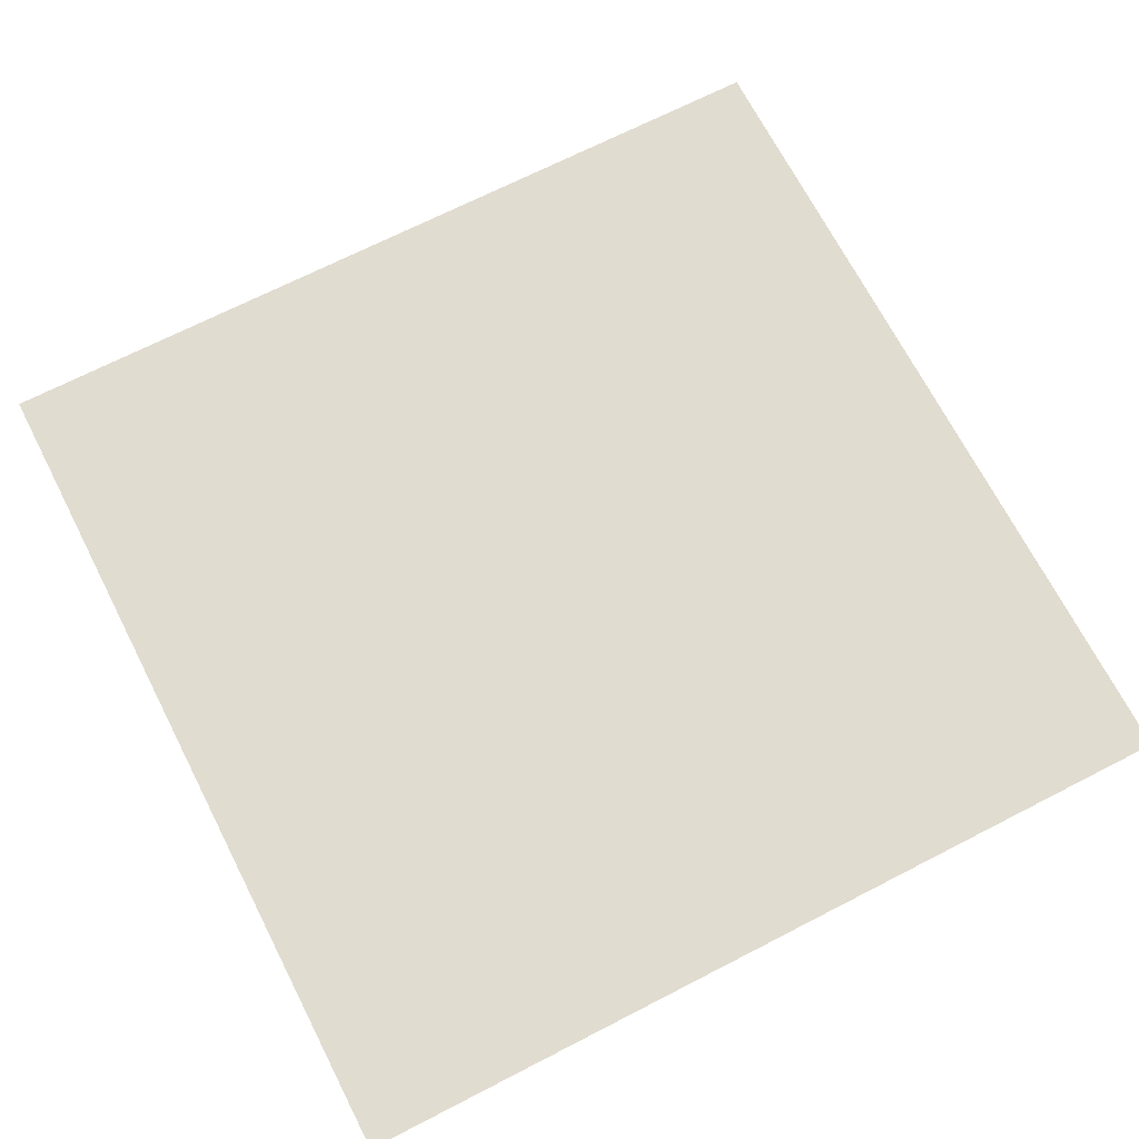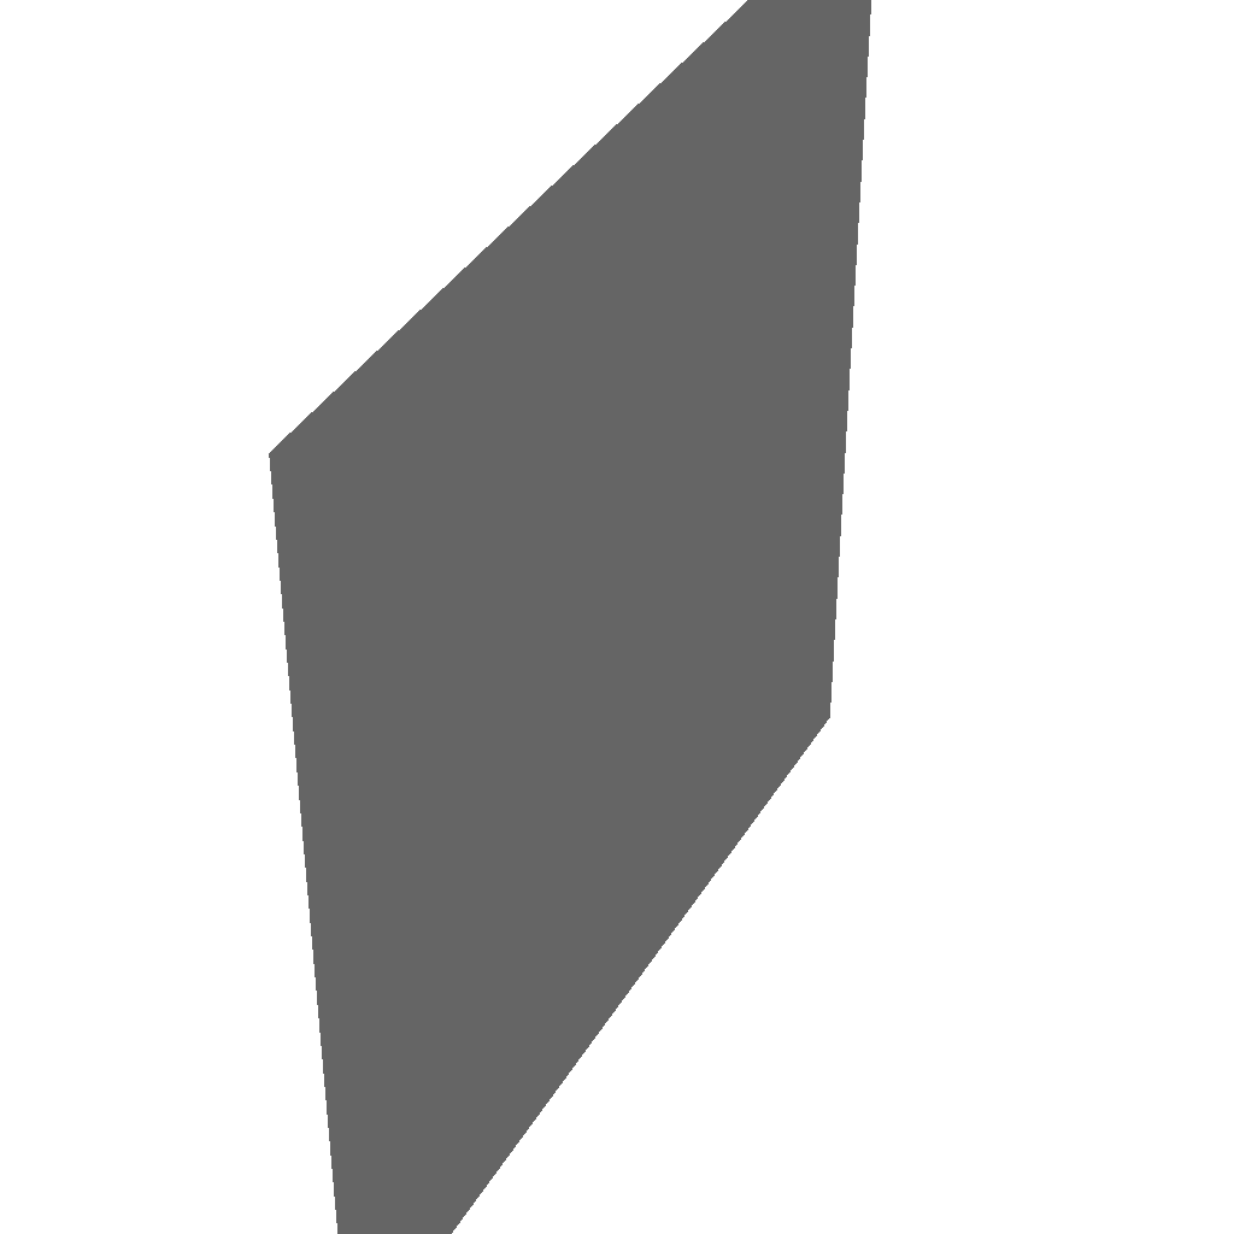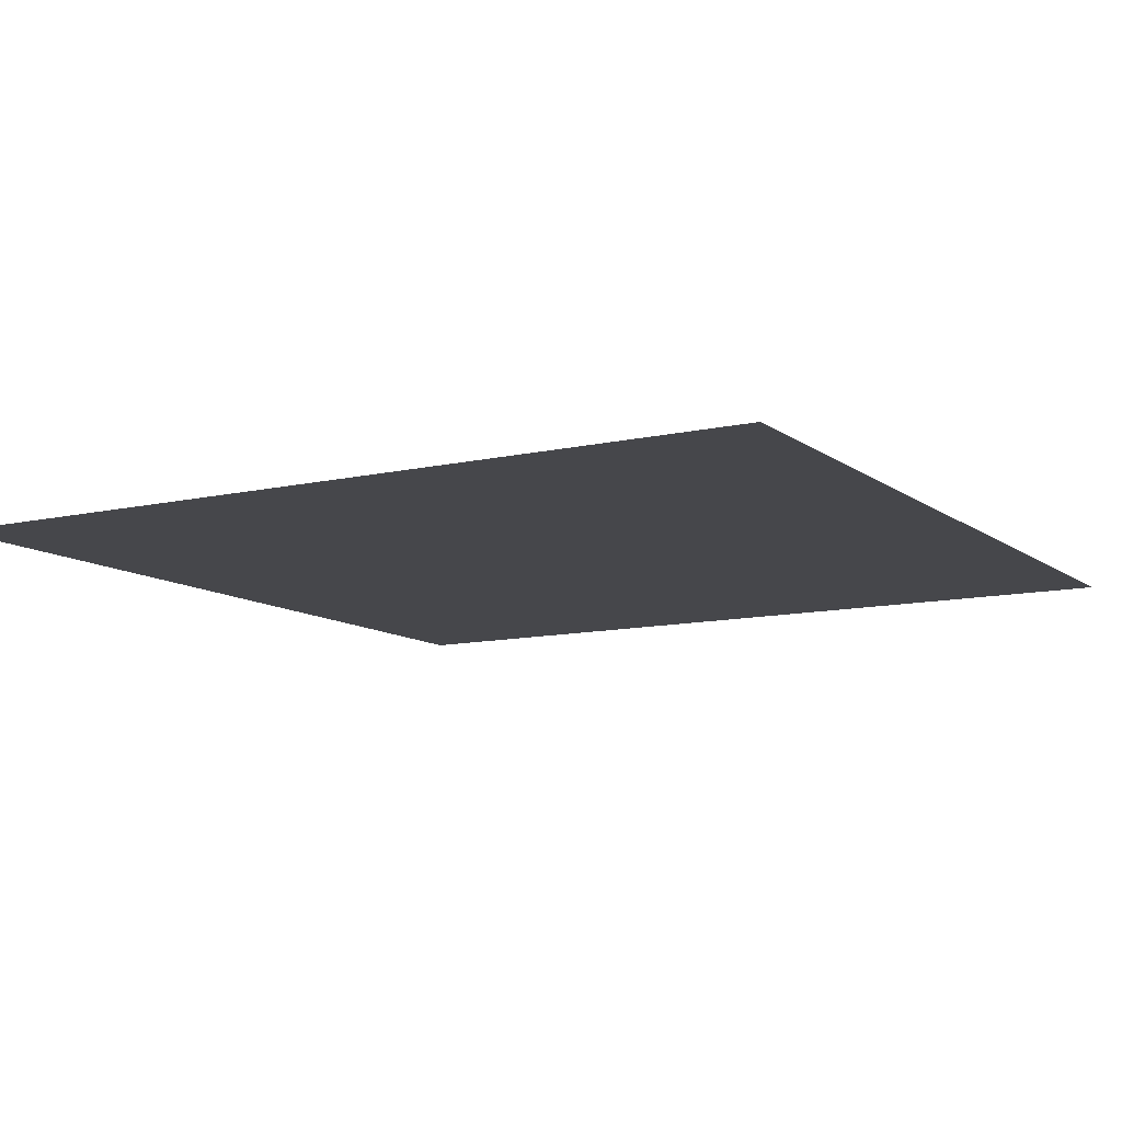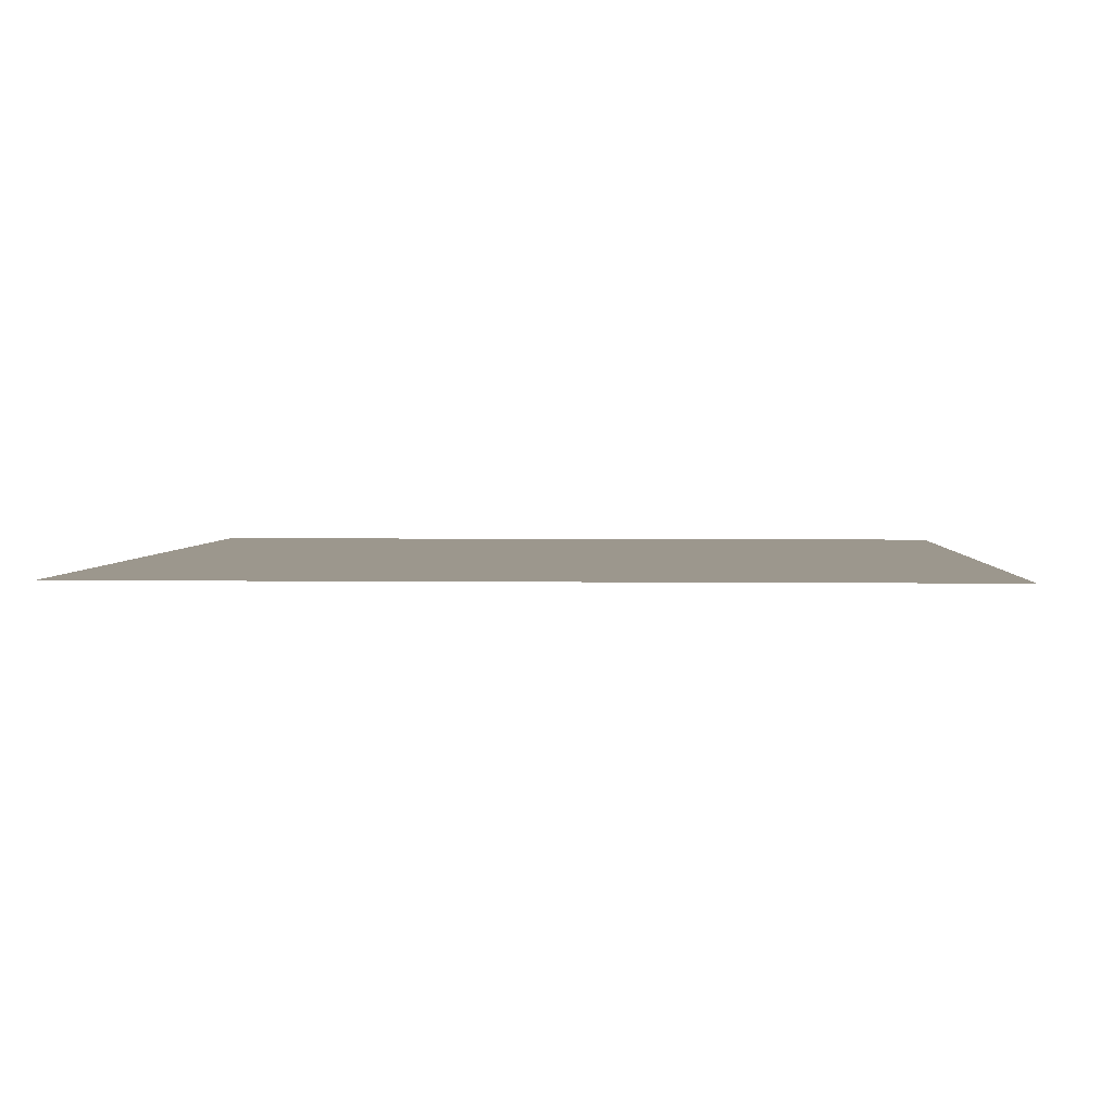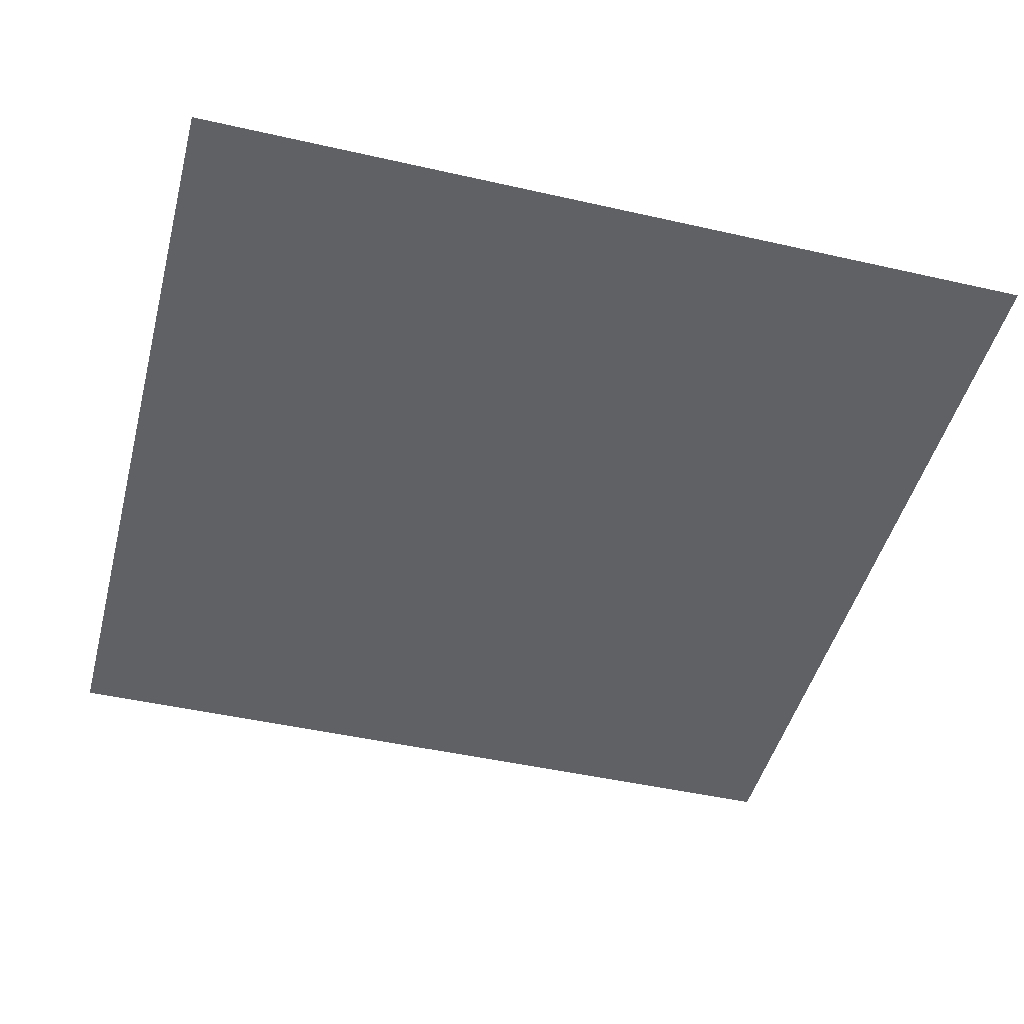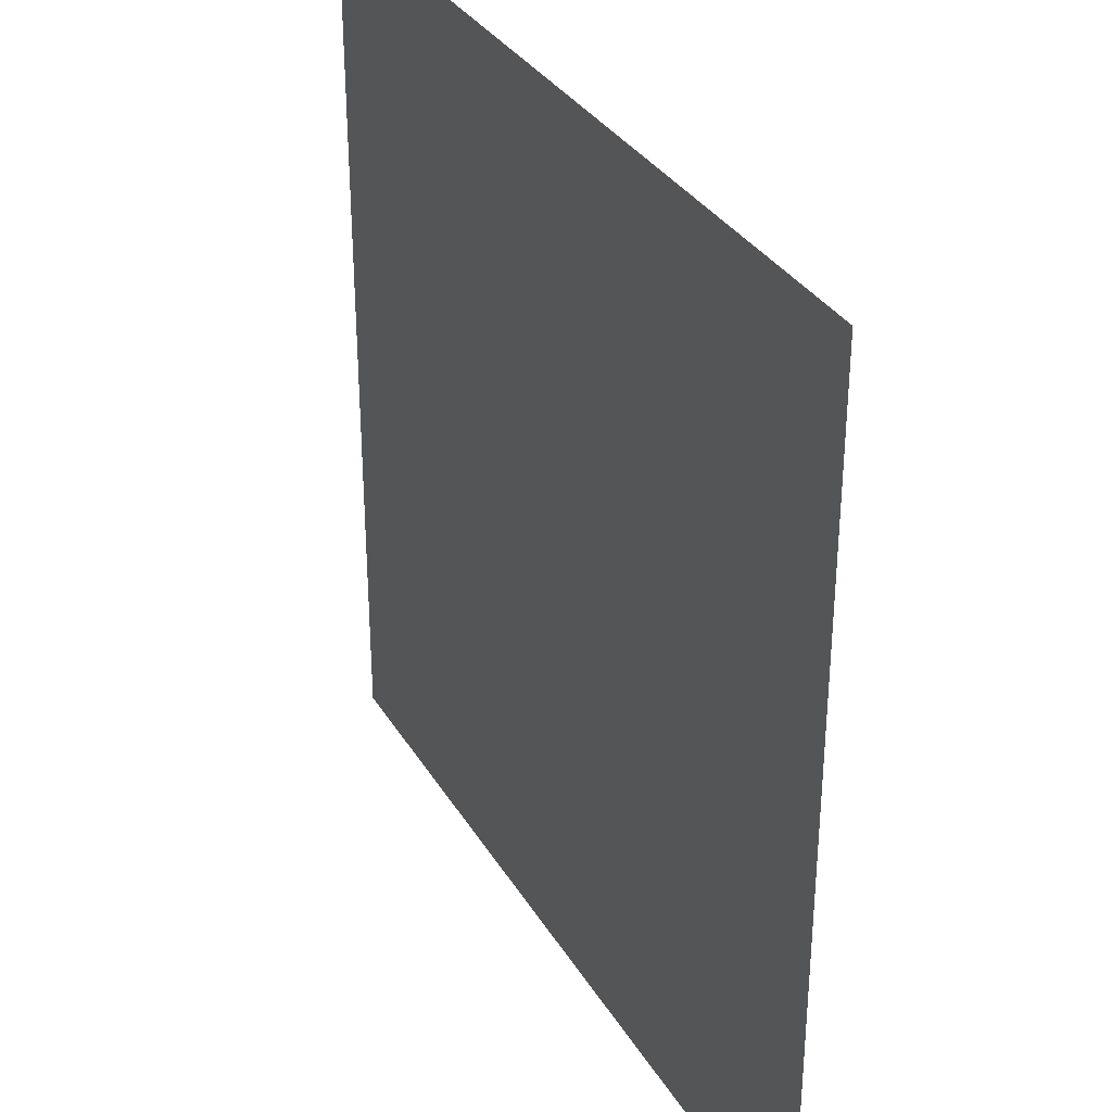
<metadata>
{"format":"obj","ext":"obj","renderer":"f3d","projection":"perspective","resolution":1024,"background":"white","views":[{"elev":69.4,"azim":-117.2,"up":"+Y"},{"elev":39.0,"azim":-61.9,"up":"+Z"},{"elev":-10.7,"azim":120.1,"up":"+Y"},{"elev":2.9,"azim":93.0,"up":"+Y"},{"elev":-46.6,"azim":-104.5,"up":"+Y"},{"elev":33.2,"azim":63.4,"up":"+Z"}]}
</metadata>
<code>
v -0.5 0 0.4375
v -0.5 0 0
v 0.5 0 -0.5
v 0.5 0 0.5
v -0.5 0 0.5
v -0.5 0 -0.5
f 1 2 3
f 1 3 4
f 1 4 5
f 2 6 3

</code>
